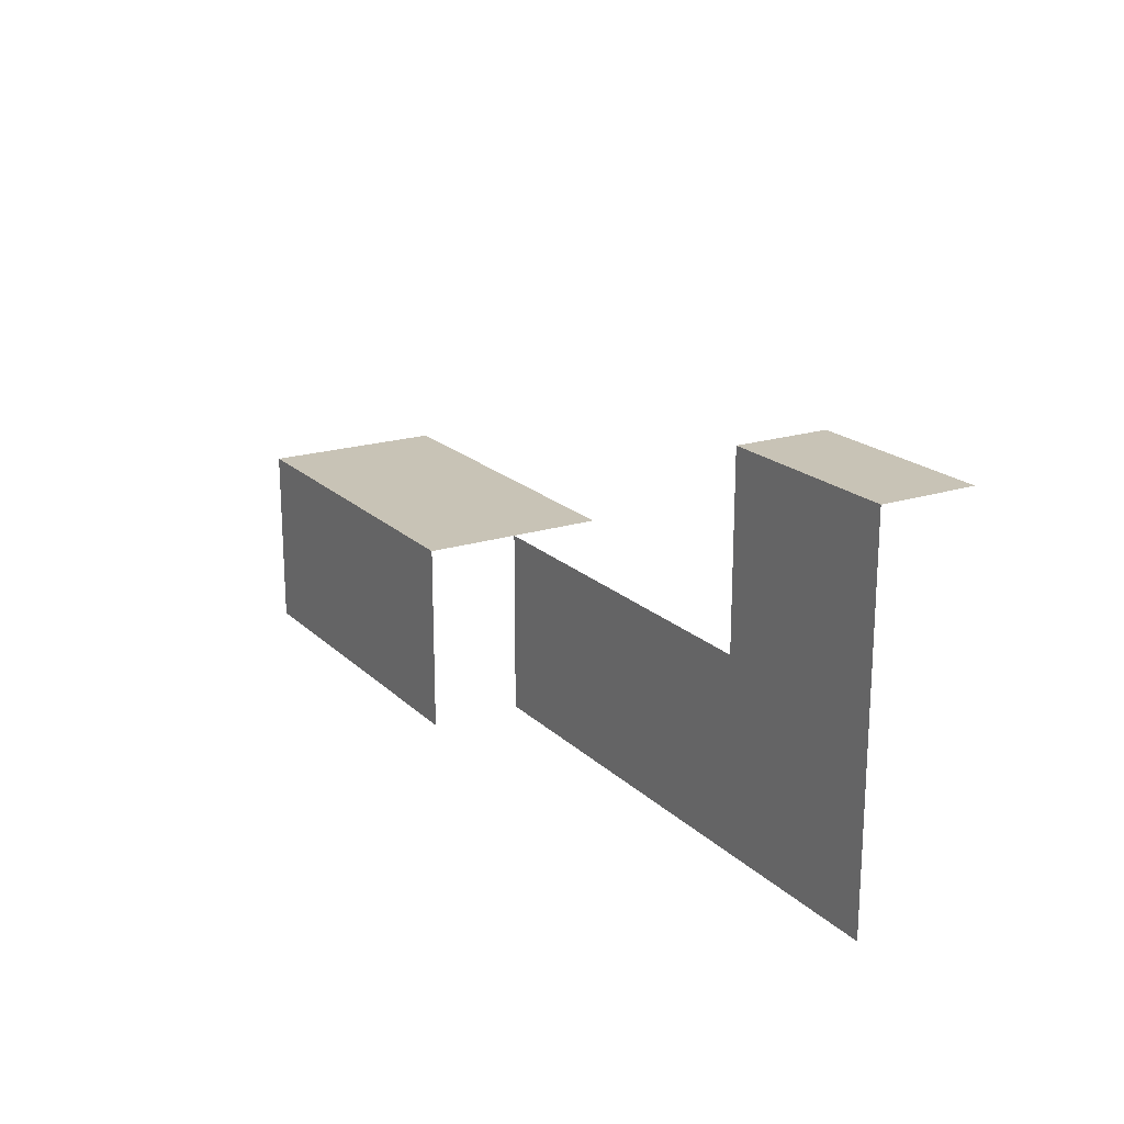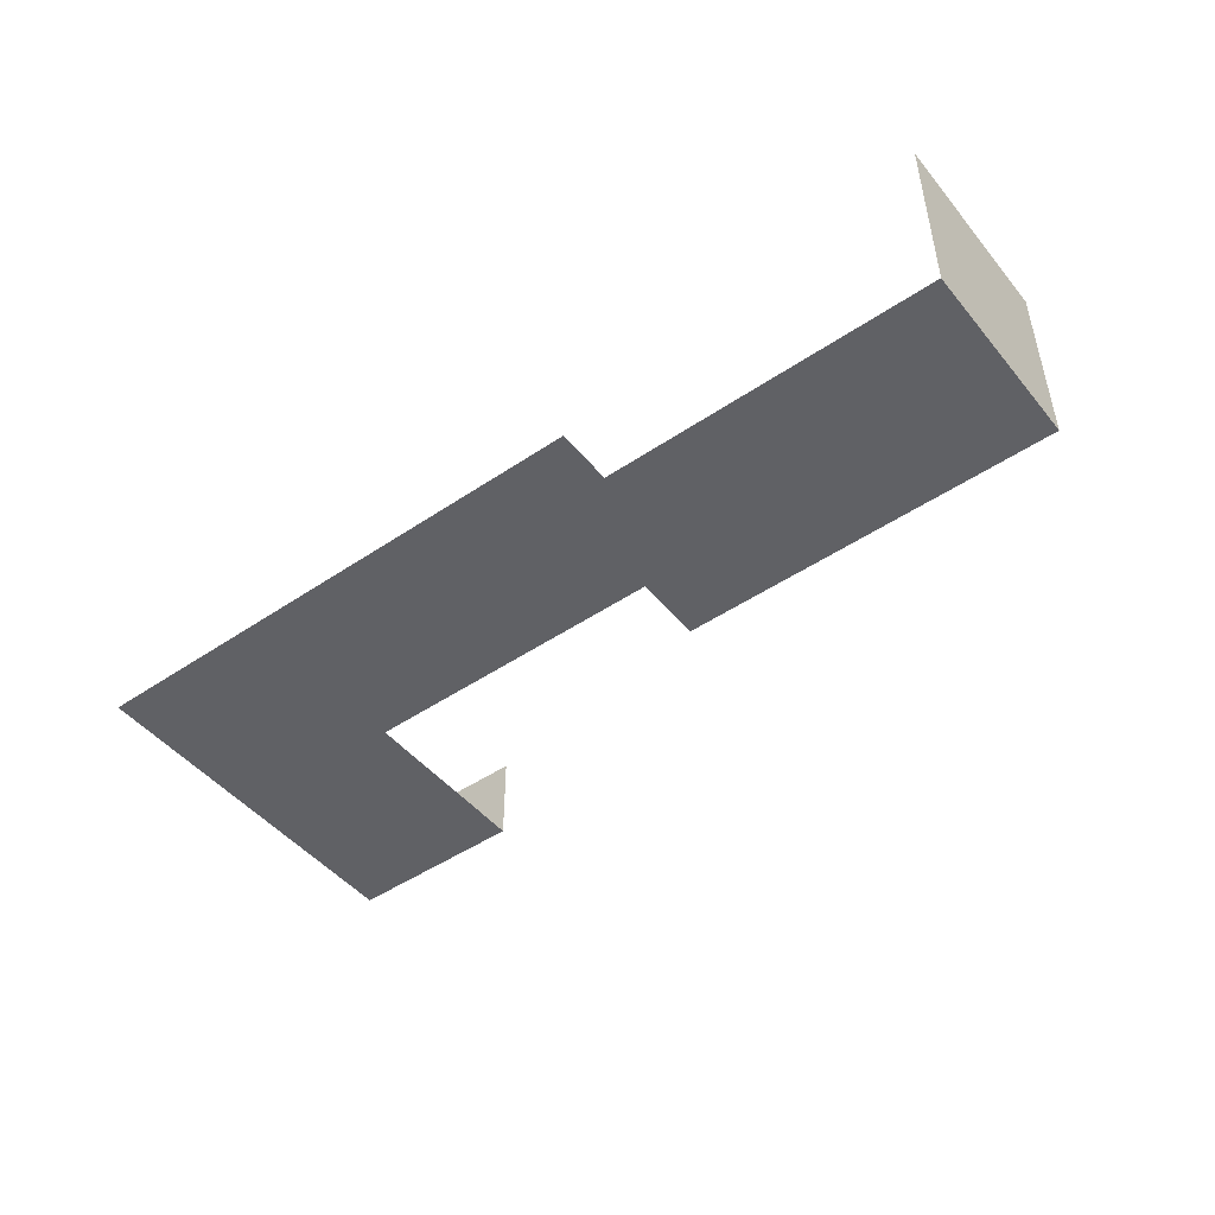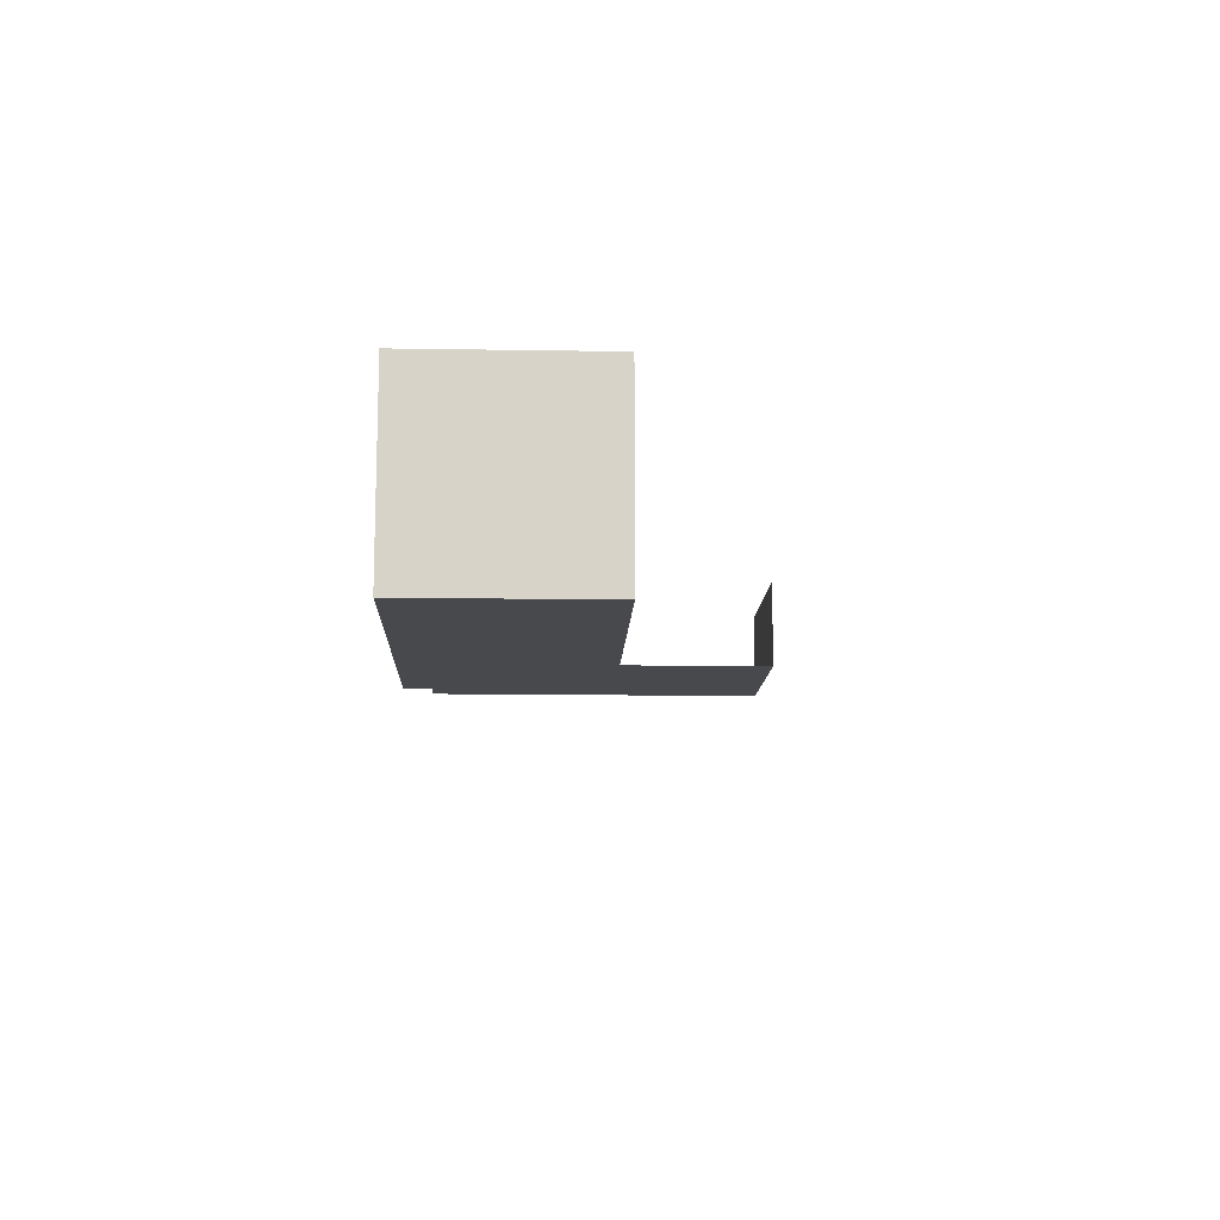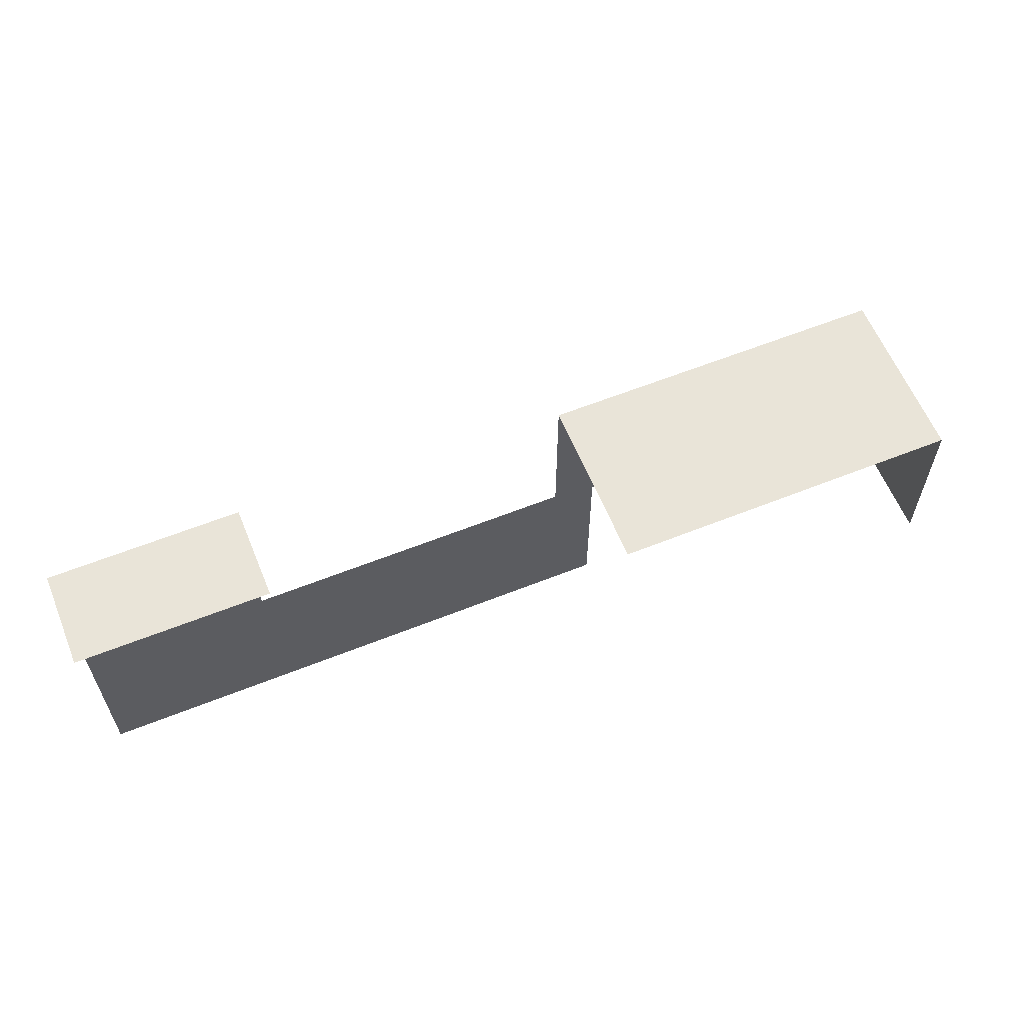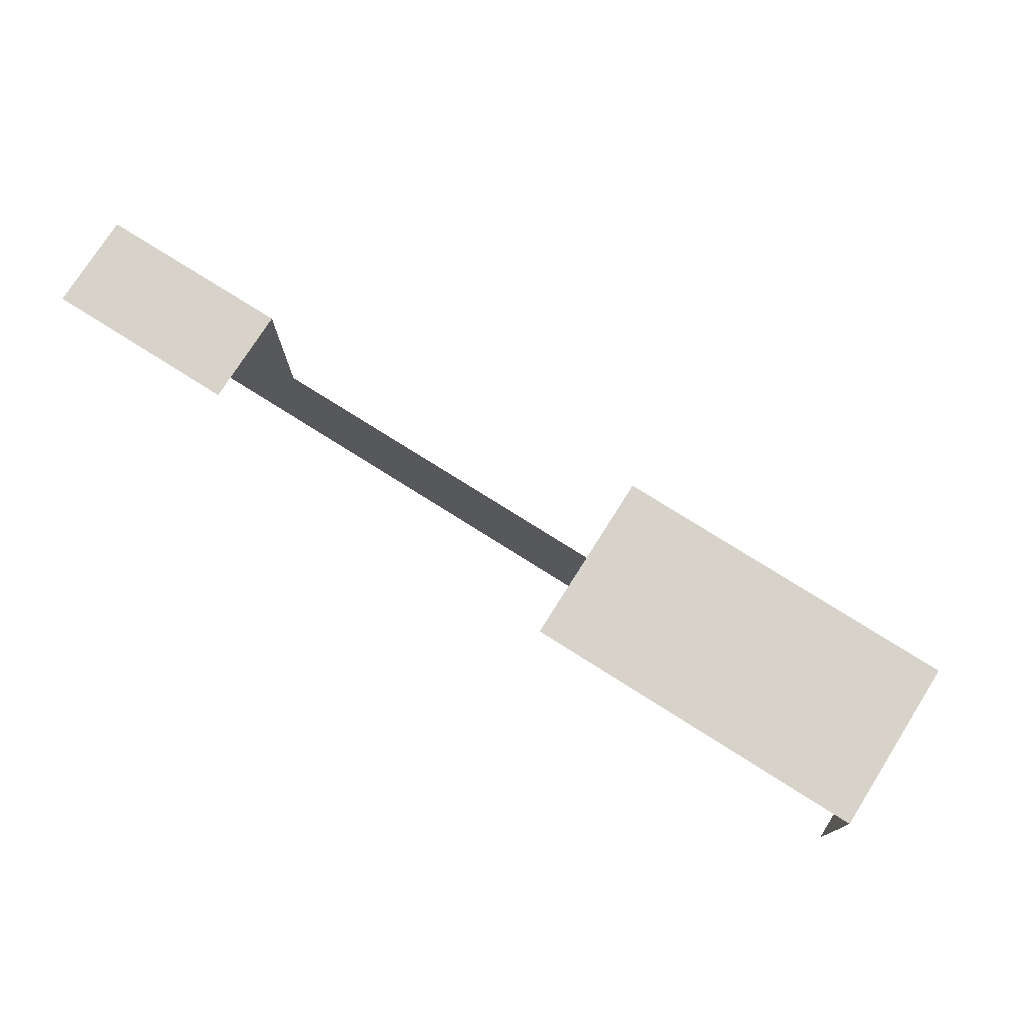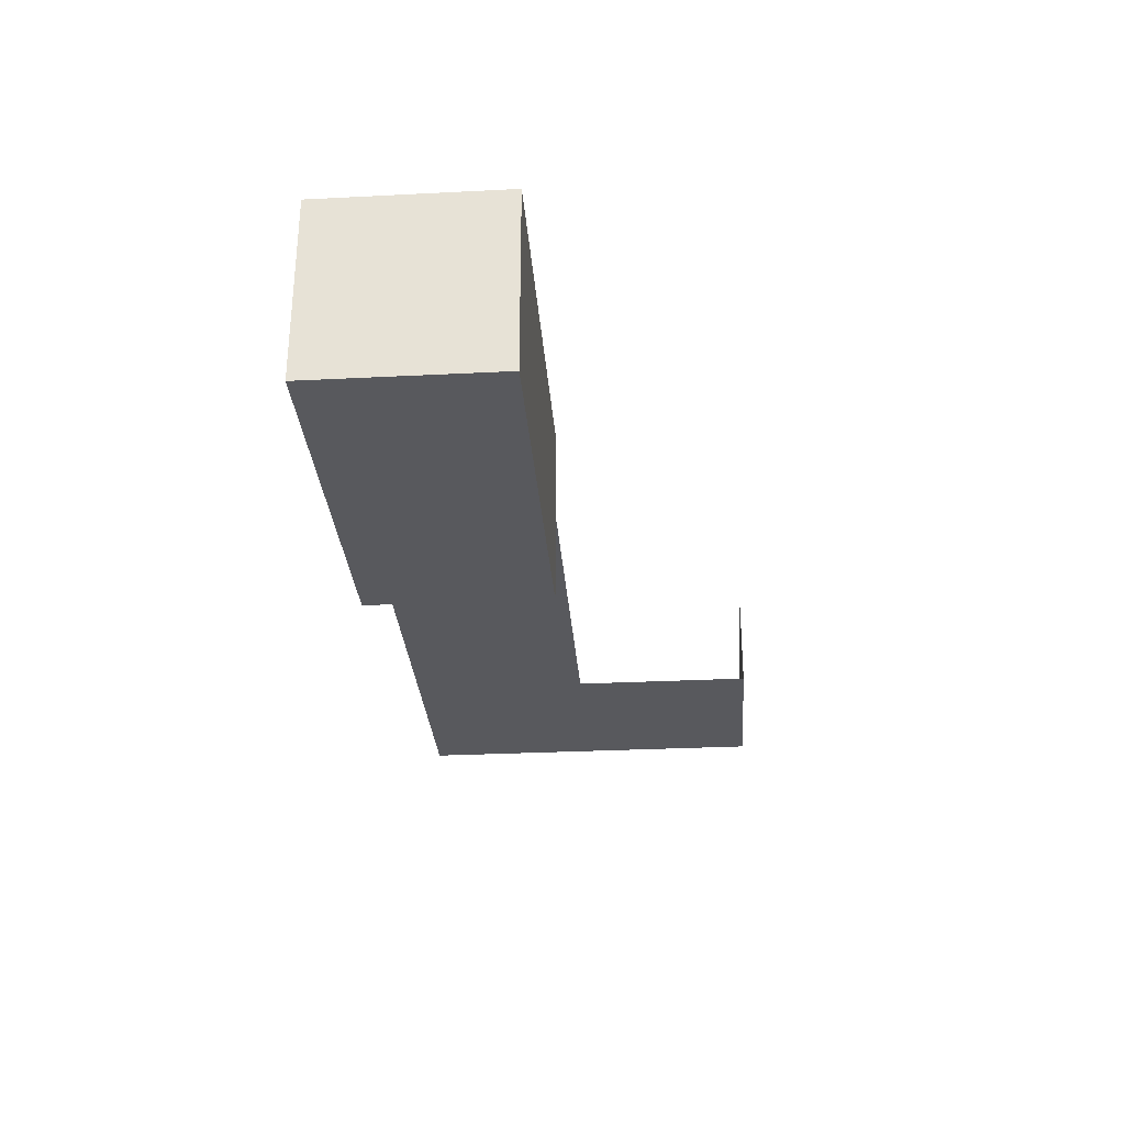
<metadata>
{"format":"obj","ext":"obj","renderer":"f3d","projection":"perspective","resolution":1024,"background":"white","views":[{"elev":19.4,"azim":-121.0,"up":"+Y"},{"elev":-47.5,"azim":37.3,"up":"+Z"},{"elev":-12.2,"azim":87.8,"up":"+Z"},{"elev":60.5,"azim":-22.2,"up":"+Y"},{"elev":75.9,"azim":32.3,"up":"+Y"},{"elev":-29.9,"azim":94.2,"up":"+Z"}]}
</metadata>
<code>
g pb_Mesh113836
v -4 0 -4
v 0 0 -4
v -4 4 -4
v 0 4 -4
v -8 0 -4
v -8 4 -4
v 0 4 -4
v 0 0 -2
v 0 4 -2
v 0 0 -4
v 0 0 0
v 0 4 0
v -4 4 -2
v 0 4 -2
v 0 4 0
v -4 4 0
v -4 4 -4
v 0 4 -4
v -8 4 -4
v -8 4 -2
v -8 4 0
v -16 4 -2
v -8 0 -2
v -8 4 -2
v -16 0 -2
v -20 4 -2
v -20 0 -2
v -20 6 -2
v -16 6 -2
v -16 8 -2
v -20 6 -2
v -16 6 -2
v -20 8 -2
v -16 8 0
v -20 8 -2
v -16 8 -2
v -20 8 0
g pb_Mesh113836_0
g pb_Mesh113836_1
f 3 2 1
f 3 4 2
f 5 3 1
f 5 6 3
f 9 8 7
f 8 10 7
f 12 11 9
f 11 8 9
f 15 14 13
f 15 13 16
f 14 18 17
f 14 17 13
f 13 17 19
f 13 19 20
f 16 13 20
f 16 20 21
f 24 23 22
f 23 25 22
f 22 25 26
f 25 27 26
f 28 22 26
f 28 29 22
f 32 31 30
f 31 33 30
f 36 35 34
f 35 37 34

</code>
